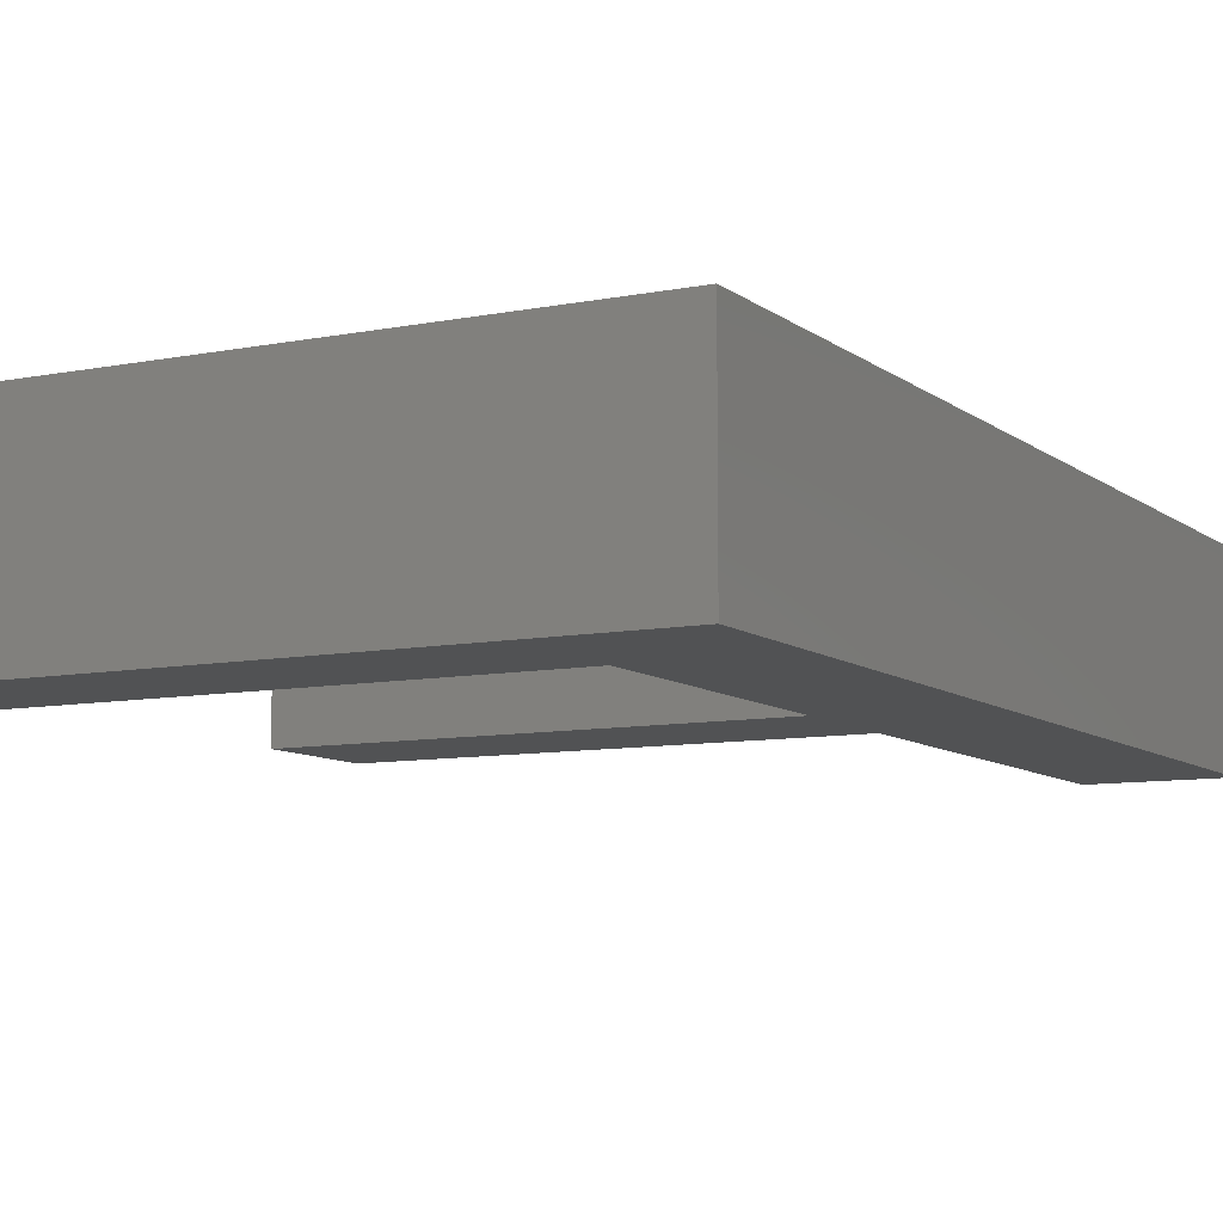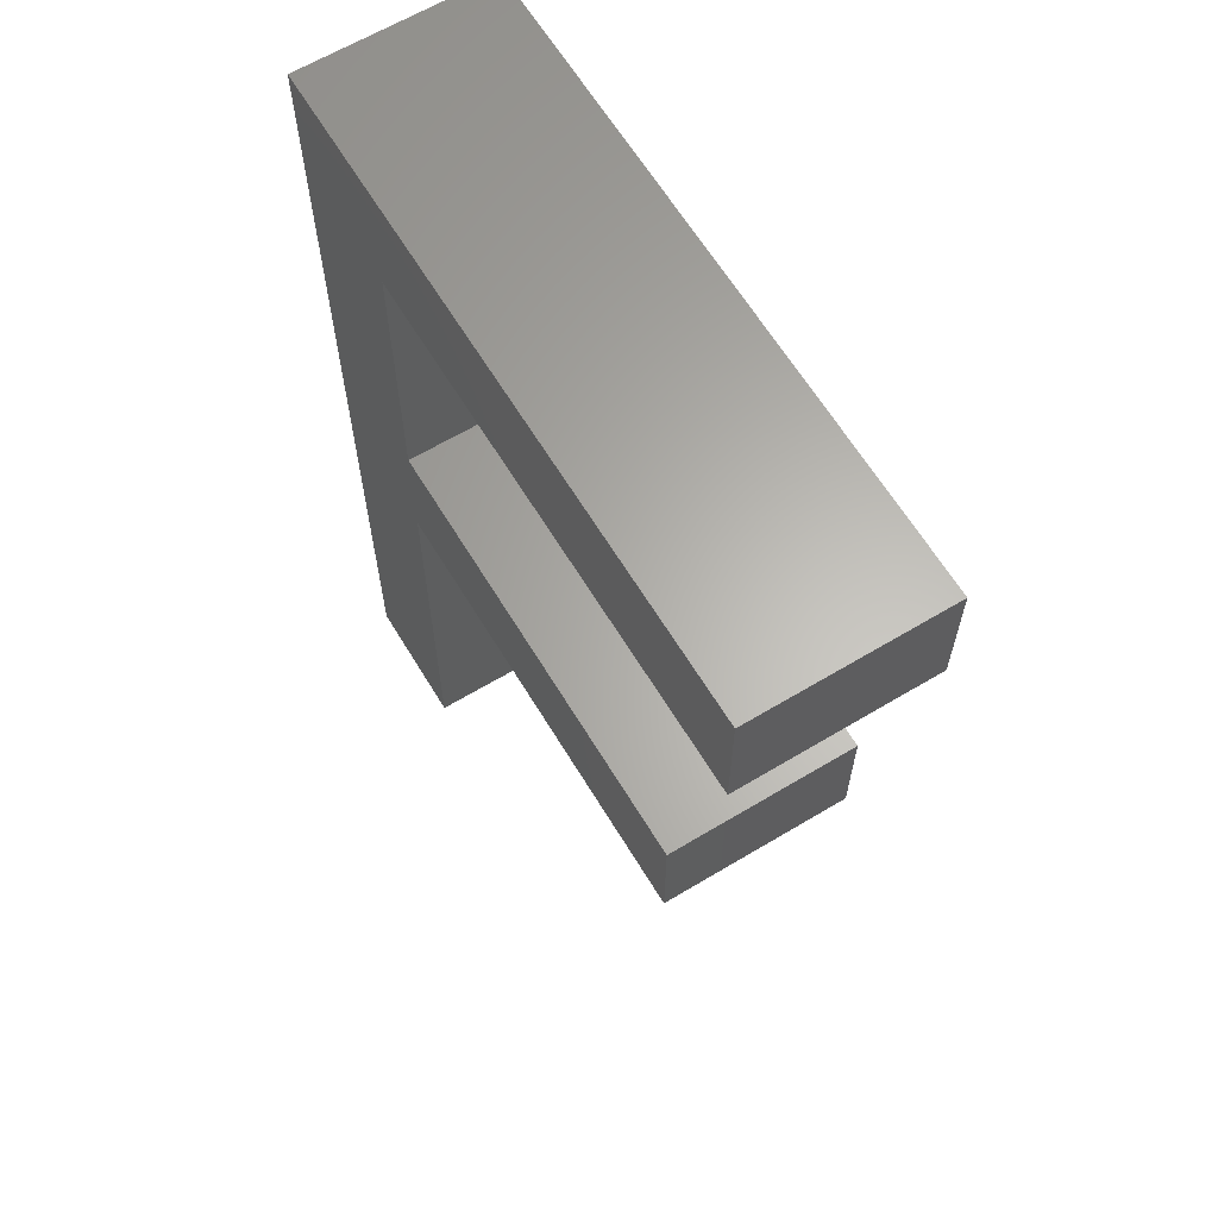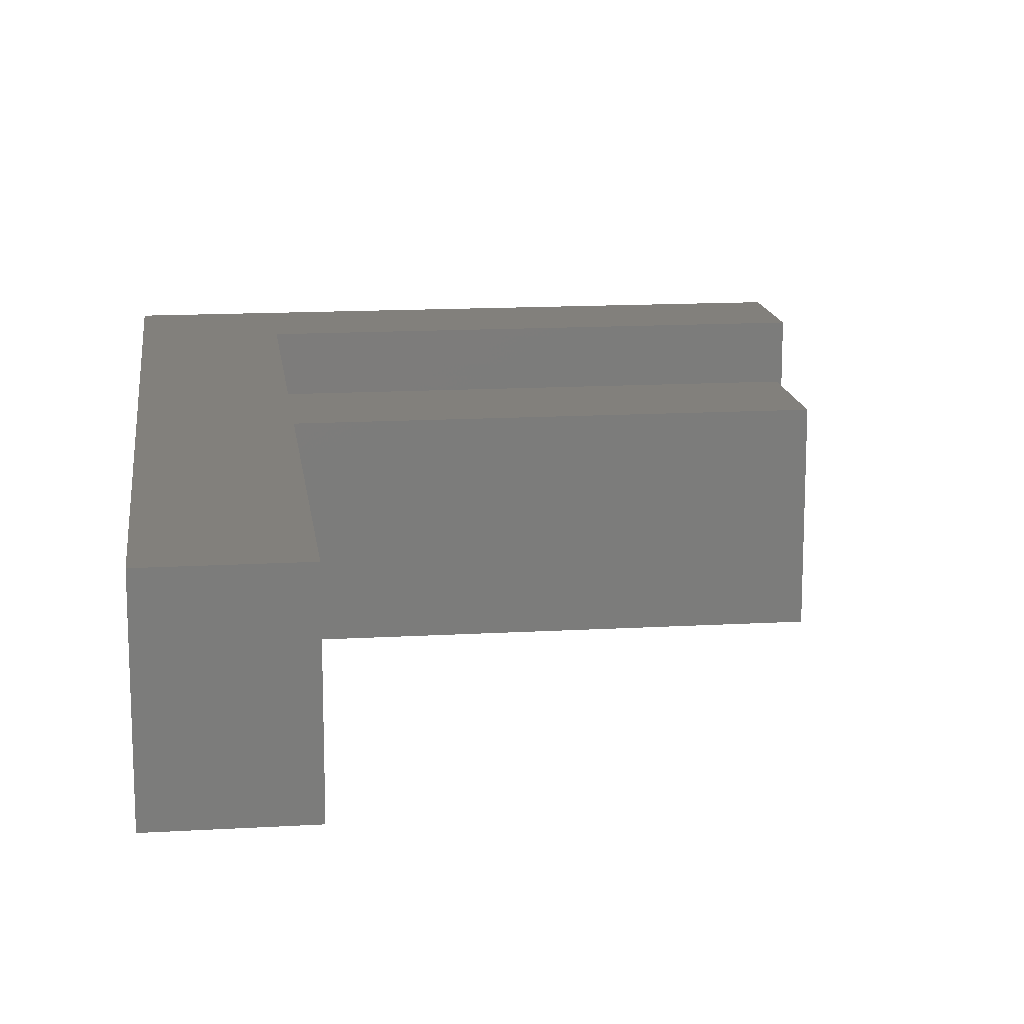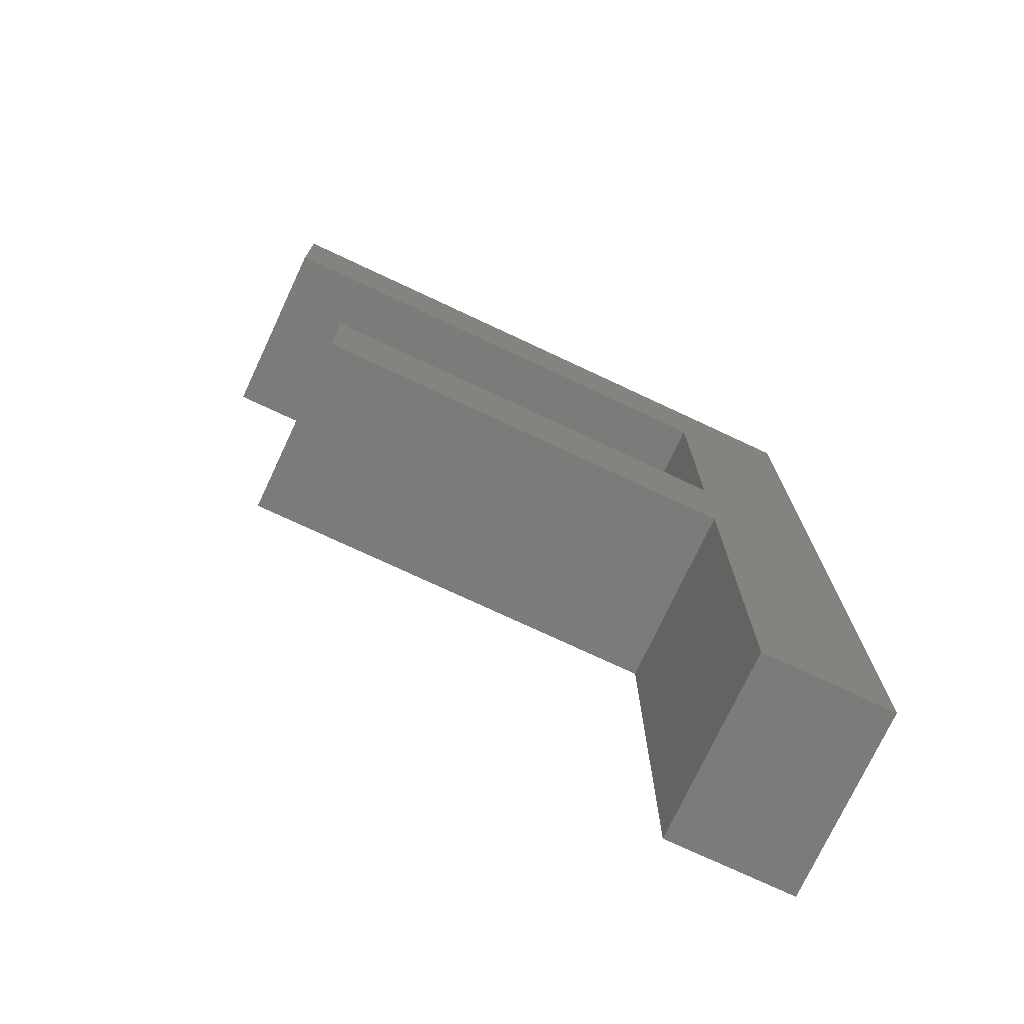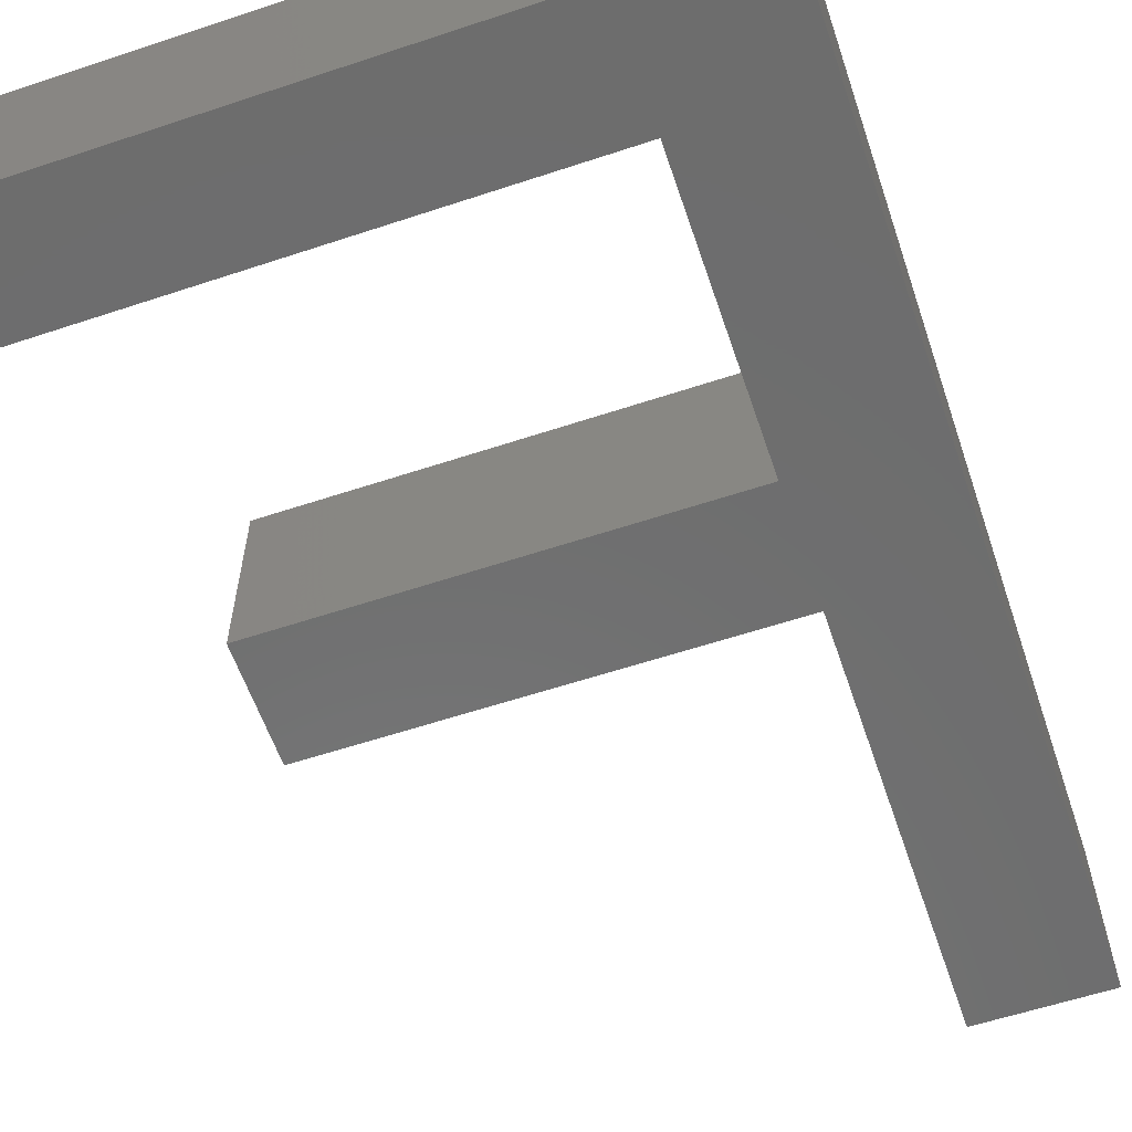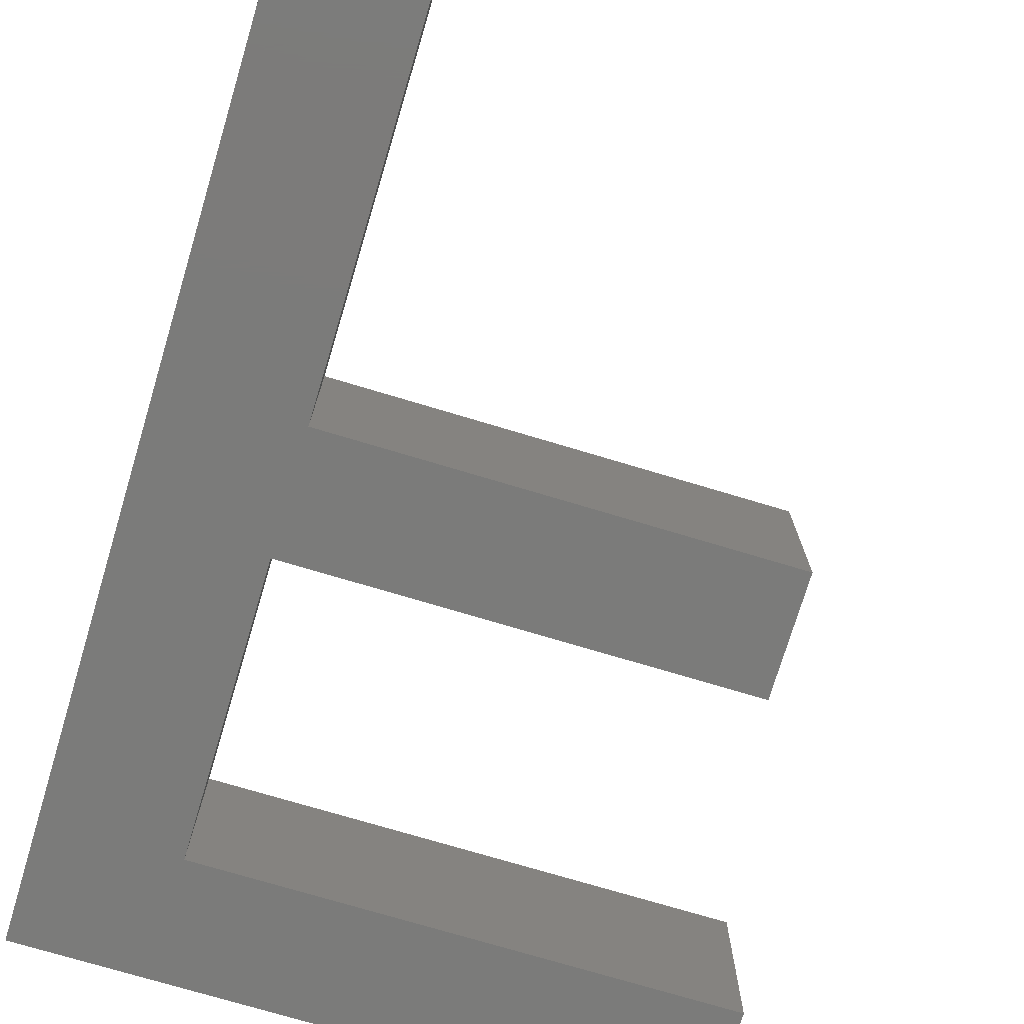
<metadata>
{"format":"stl","ext":"stl","renderer":"f3d","projection":"perspective","resolution":1024,"background":"white","views":[{"elev":-8.8,"azim":-151.8,"up":"+Z"},{"elev":63.8,"azim":58.8,"up":"+Y"},{"elev":14.7,"azim":-7.1,"up":"+Z"},{"elev":-74.8,"azim":154.9,"up":"+Y"},{"elev":-59.5,"azim":-161.2,"up":"+Z"},{"elev":-74.3,"azim":-16.7,"up":"+Z"}]}
</metadata>
<code>
# stl→obj: 30 verts, 56 faces
v 226.9 161.4 50
v 226.9 130.1 0
v 226.9 192.6 0
v -41.85 -194.9 50
v -41.85 -82.37 0
v -41.85 -82.37 100
v 226.9 192.6 100
v -41.85 -307.4 100
v -41.85 -307.4 0
v 92.52 130.1 50
v -41.85 130.1 0
v 226.9 130.1 100
v -41.85 130.1 100
v 73.77 -19.87 50
v 189.4 -19.87 0
v -41.85 -19.87 0
v -41.85 -19.87 100
v -110.6 -57.37 50
v -110.6 -307.4 0
v -110.6 -307.4 100
v 189.4 -19.87 100
v 73.77 -82.37 50
v 189.4 -82.37 0
v 189.4 -82.37 100
v -110.6 192.6 100
v -110.6 192.6 0
v 189.4 -51.12 50
v -41.85 55.13 50
v -76.23 -307.4 50
v 58.15 192.6 50
f 1 2 3
f 4 5 6
f 1 3 7
f 4 8 9
f 10 11 2
f 10 2 12
f 1 12 2
f 10 13 11
f 14 15 16
f 14 16 17
f 18 19 20
f 14 21 15
f 22 5 23
f 22 23 24
f 18 25 26
f 22 6 5
f 27 23 15
f 27 15 21
f 28 11 13
f 27 24 23
f 29 19 9
f 29 9 8
f 28 17 16
f 29 20 19
f 30 3 26
f 30 26 25
f 3 2 26
f 30 7 3
f 4 9 5
f 16 5 19
f 23 5 16
f 5 9 19
f 18 26 19
f 11 16 19
f 26 11 19
f 28 16 11
f 2 11 26
f 15 23 16
f 14 17 21
f 18 20 25
f 4 6 8
f 1 7 12
f 22 24 6
f 10 12 13
f 29 8 20
f 27 21 24
f 28 13 17
f 30 25 7
f 12 25 13
f 21 17 24
f 25 20 13
f 13 20 17
f 24 17 6
f 7 25 12
f 6 20 8
f 17 20 6

</code>
